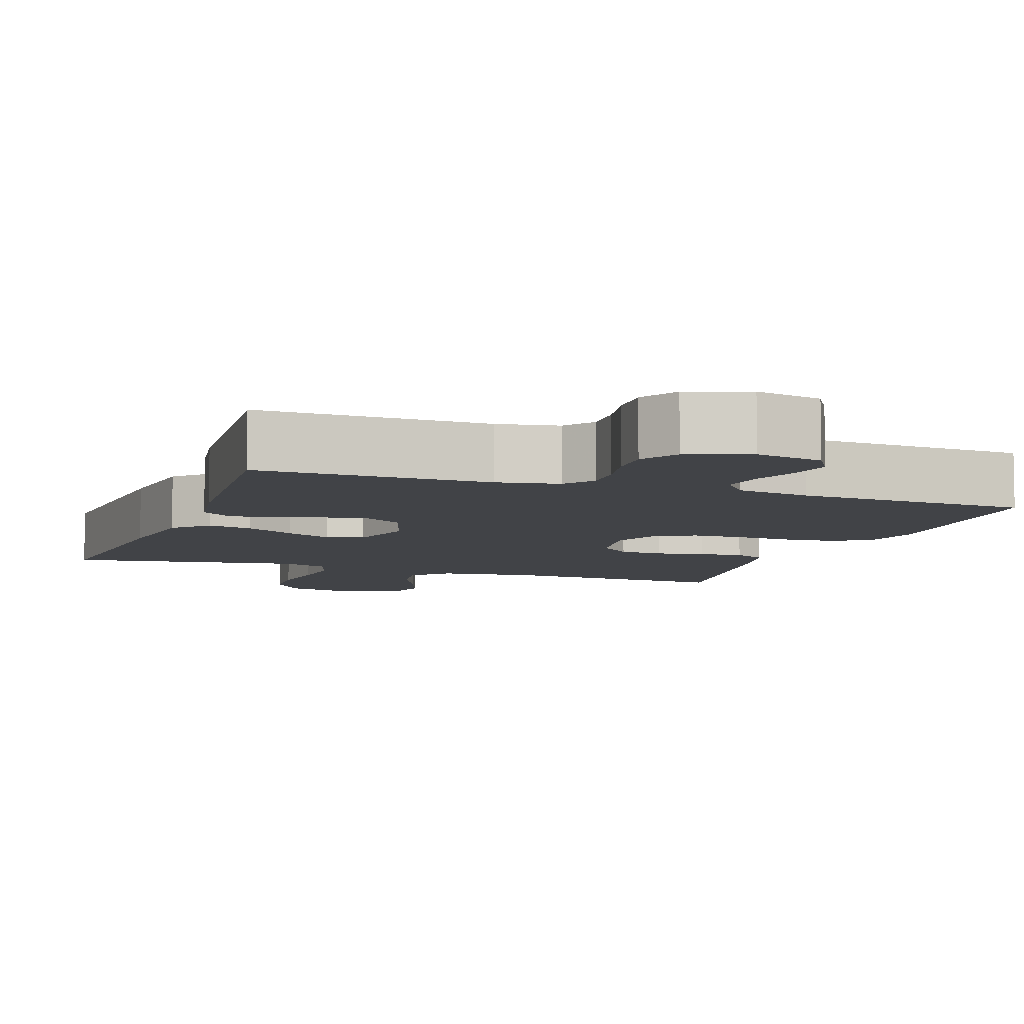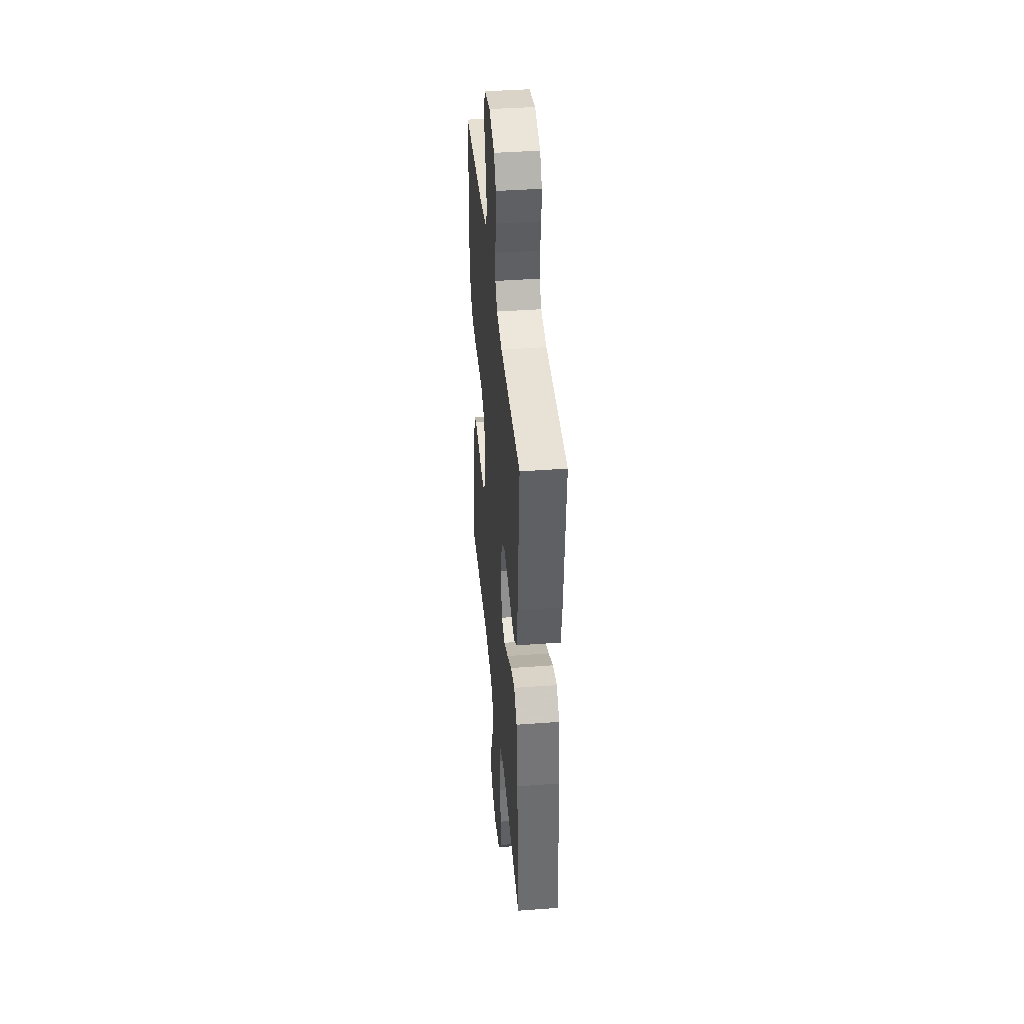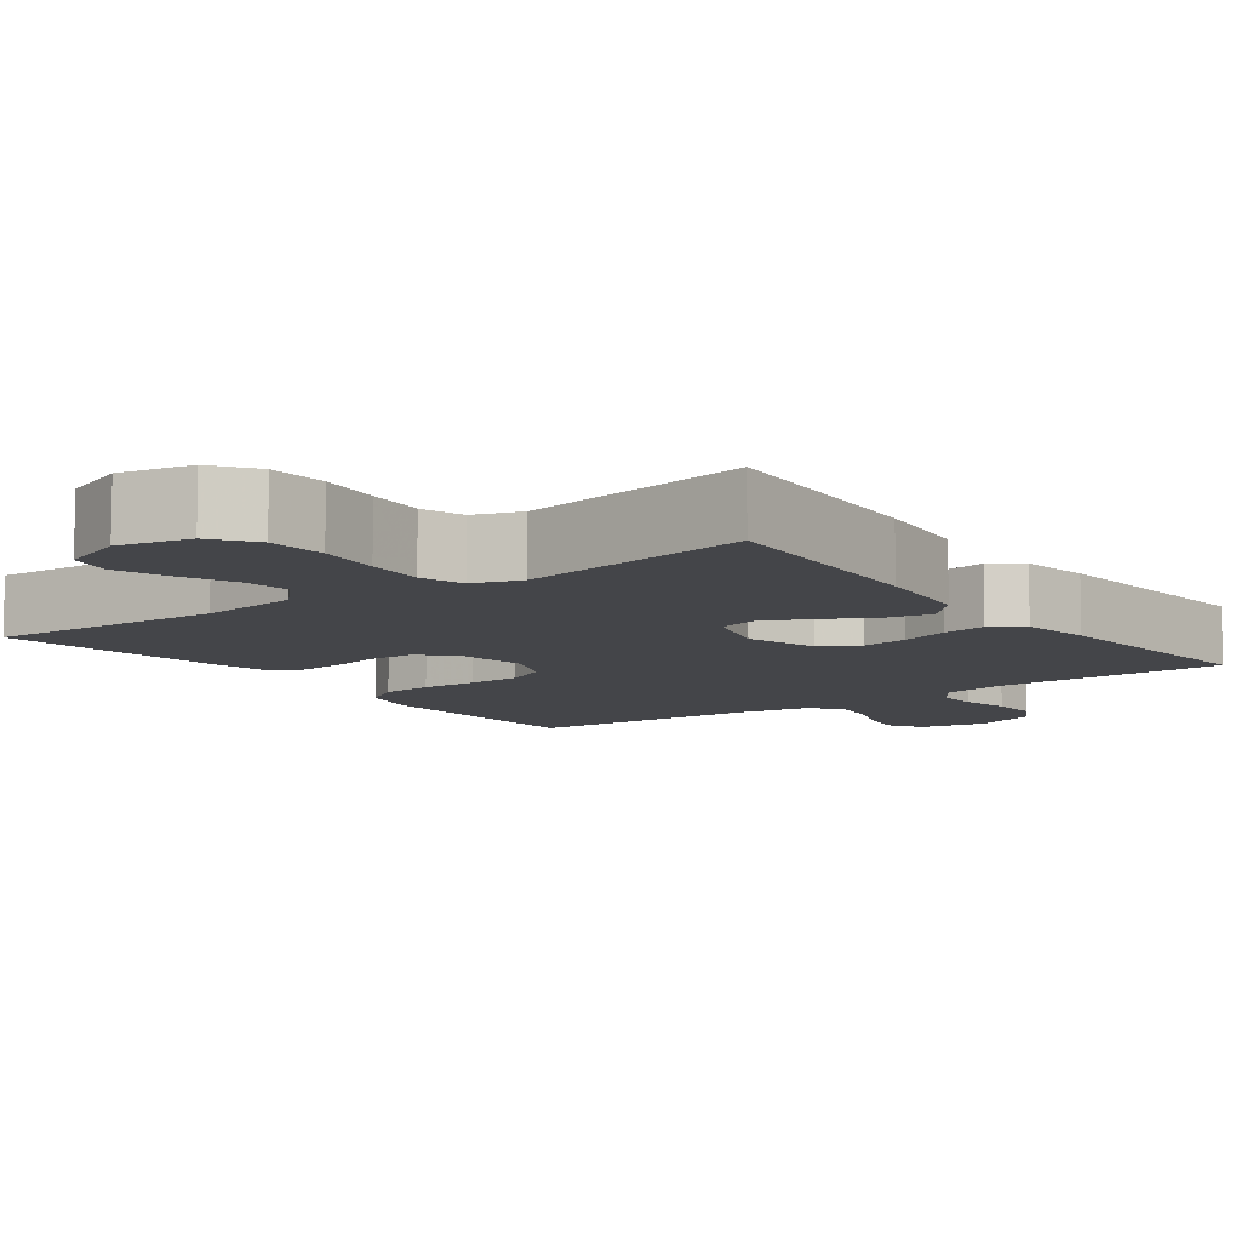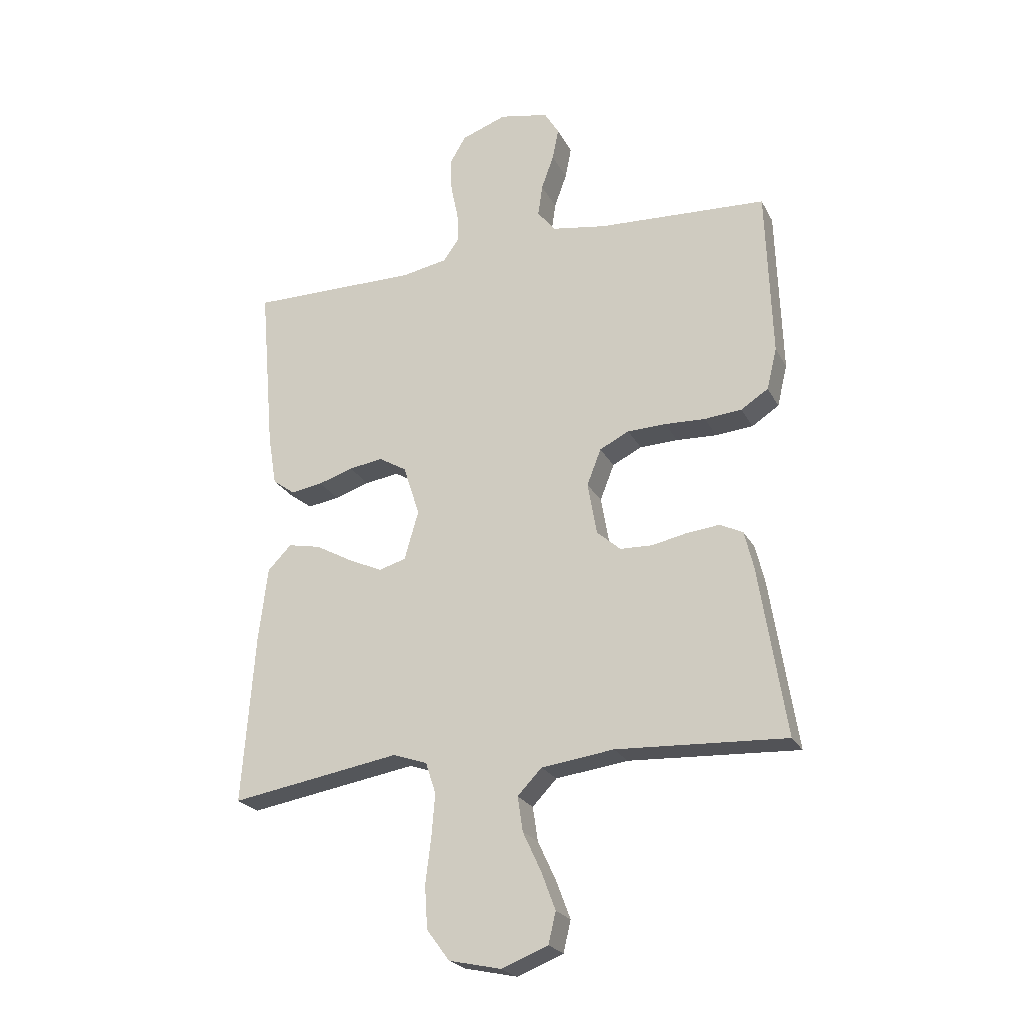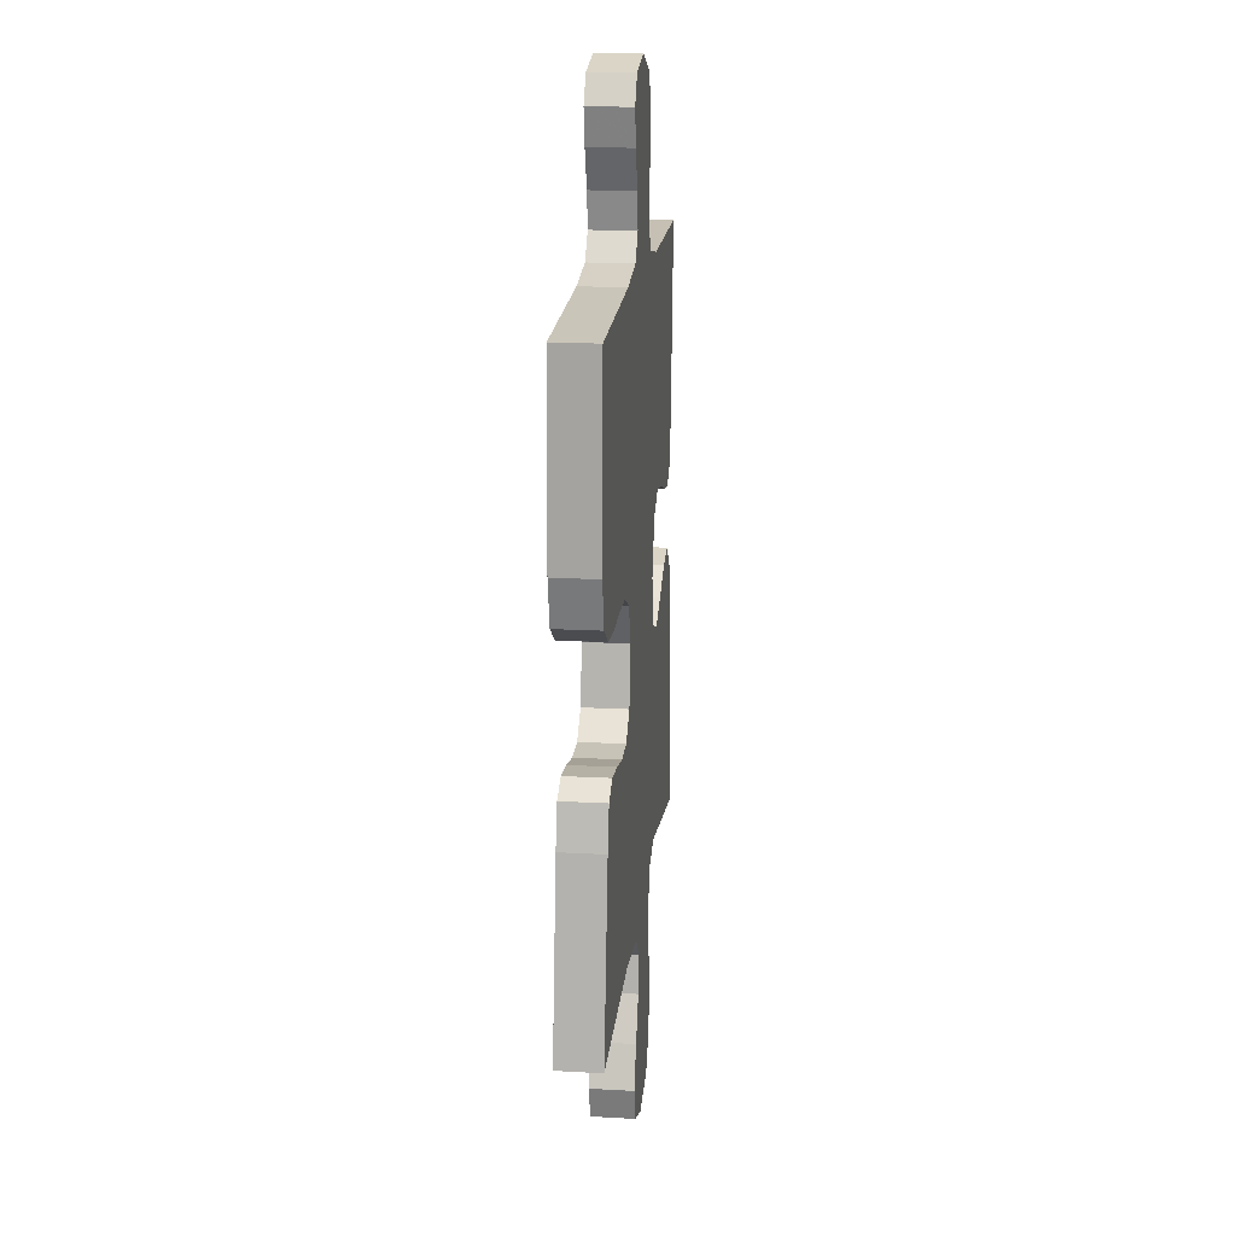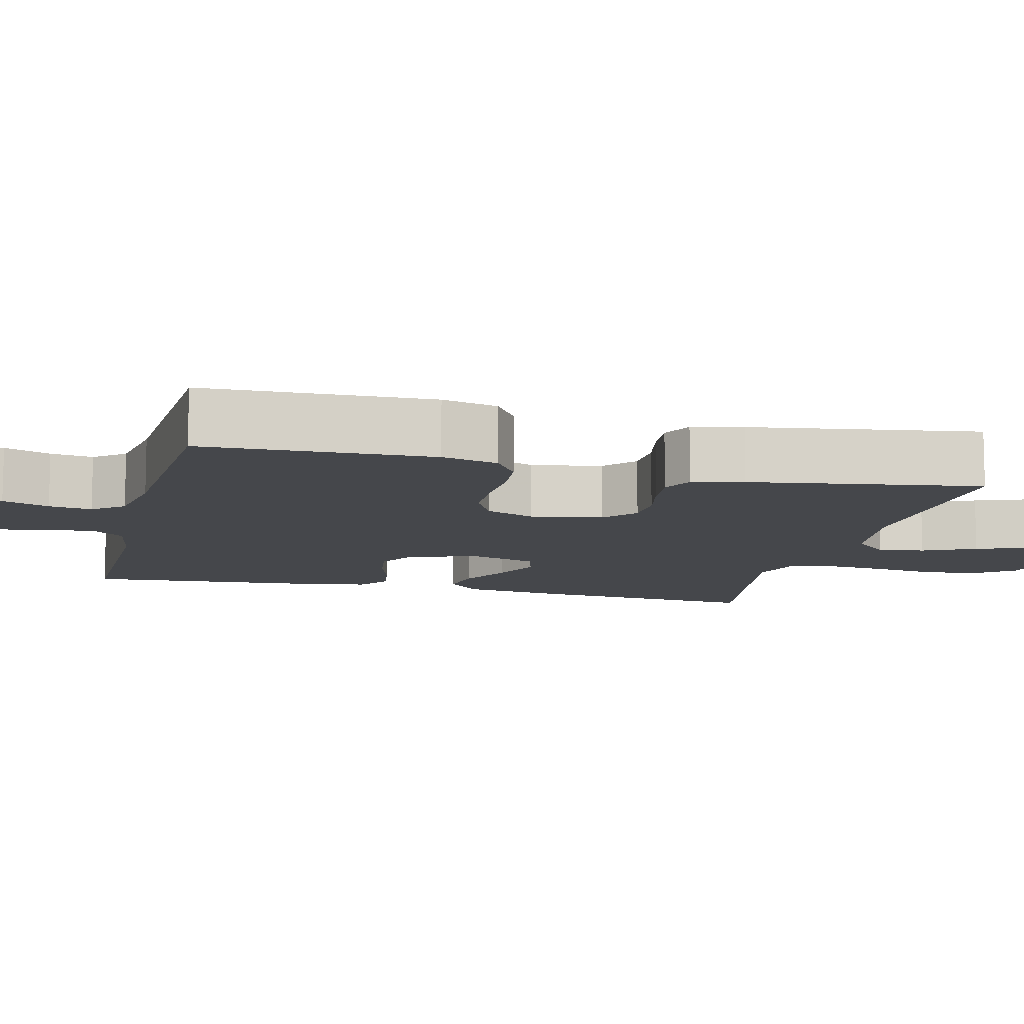
<metadata>
{"format":"obj","ext":"obj","renderer":"f3d","projection":"perspective","resolution":1024,"background":"white","views":[{"elev":-7.3,"azim":-19.6,"up":"+Y"},{"elev":40.7,"azim":-95.2,"up":"+Z"},{"elev":-9.1,"azim":-143.7,"up":"+Y"},{"elev":-23.5,"azim":21.7,"up":"+Z"},{"elev":17.7,"azim":96.2,"up":"+Z"},{"elev":-10.6,"azim":76.0,"up":"+Y"}]}
</metadata>
<code>
v 0.5 0.07 -0.5
v 0.2 0.07 -0.485
v 0.072 0.07 -0.502
v 0.029 0.07 -0.547
v 0.038 0.07 -0.608
v 0.07 0.07 -0.677
v 0.095 0.07 -0.744
v 0.082 0.07 -0.799
v 0 0.07 -0.831
v -0.092 0.07 -0.811
v -0.132 0.07 -0.757
v -0.137 0.07 -0.682
v -0.127 0.07 -0.601
v -0.121 0.07 -0.526
v -0.139 0.07 -0.471
v -0.2 0.07 -0.45
v -0.5 0.07 -0.5
v -0.478 0.07 -0.2
v -0.462 0.07 -0.068
v -0.42 0.07 -0.025
v -0.362 0.07 -0.037
v -0.297 0.07 -0.073
v -0.236 0.07 -0.101
v -0.188 0.07 -0.087
v -0.163 0.07 0
v -0.192 0.07 0.09
v -0.241 0.07 0.119
v -0.301 0.07 0.11
v -0.363 0.07 0.09
v -0.419 0.07 0.081
v -0.459 0.07 0.11
v -0.474 0.07 0.2
v -0.5 0.07 0.5
v -0.2 0.07 0.498
v -0.119 0.07 0.513
v -0.091 0.07 0.552
v -0.093 0.07 0.606
v -0.106 0.07 0.668
v -0.109 0.07 0.728
v -0.08 0.07 0.777
v 0 0.07 0.806
v 0.087 0.07 0.788
v 0.113 0.07 0.745
v 0.102 0.07 0.689
v 0.08 0.07 0.628
v 0.072 0.07 0.572
v 0.104 0.07 0.532
v 0.2 0.07 0.516
v 0.5 0.07 0.5
v 0.51 0.07 0.2
v 0.492 0.07 0.126
v 0.444 0.07 0.095
v 0.378 0.07 0.089
v 0.306 0.07 0.092
v 0.238 0.07 0.09
v 0.186 0.07 0.064
v 0.161 0.07 0
v 0.177 0.07 -0.093
v 0.219 0.07 -0.13
v 0.276 0.07 -0.132
v 0.339 0.07 -0.119
v 0.396 0.07 -0.113
v 0.437 0.07 -0.133
v 0.453 0.07 -0.2
v 0.5 0 -0.5
v 0.2 0 -0.485
v 0.072 0 -0.502
v 0.029 0 -0.547
v 0.038 0 -0.608
v 0.07 0 -0.677
v 0.095 0 -0.744
v 0.082 0 -0.799
v 0 0 -0.831
v -0.092 0 -0.811
v -0.132 0 -0.757
v -0.137 0 -0.682
v -0.127 0 -0.601
v -0.121 0 -0.526
v -0.139 0 -0.471
v -0.2 0 -0.45
v -0.5 0 -0.5
v -0.478 0 -0.2
v -0.462 0 -0.068
v -0.42 0 -0.025
v -0.362 0 -0.037
v -0.297 0 -0.073
v -0.236 0 -0.101
v -0.188 0 -0.087
v -0.163 0 0
v -0.192 0 0.09
v -0.241 0 0.119
v -0.301 0 0.11
v -0.363 0 0.09
v -0.419 0 0.081
v -0.459 0 0.11
v -0.474 0 0.2
v -0.5 0 0.5
v -0.2 0 0.498
v -0.119 0 0.513
v -0.091 0 0.552
v -0.093 0 0.606
v -0.106 0 0.668
v -0.109 0 0.728
v -0.08 0 0.777
v 0 0 0.806
v 0.087 0 0.788
v 0.113 0 0.745
v 0.102 0 0.689
v 0.08 0 0.628
v 0.072 0 0.572
v 0.104 0 0.532
v 0.2 0 0.516
v 0.5 0 0.5
v 0.51 0 0.2
v 0.492 0 0.126
v 0.444 0 0.095
v 0.378 0 0.089
v 0.306 0 0.092
v 0.238 0 0.09
v 0.186 0 0.064
v 0.161 0 0
v 0.177 0 -0.093
v 0.219 0 -0.13
v 0.276 0 -0.132
v 0.339 0 -0.119
v 0.396 0 -0.113
v 0.437 0 -0.133
v 0.453 0 -0.2
f 63 64 1 2
f 60 61 62 63
f 60 63 2 3
f 59 60 3 4
f 58 59 4
f 57 58 4
f 51 52 53 54
f 51 54 55
f 48 49 50 51
f 47 48 51 55
f 46 47 55 56
f 42 43 44 45
f 42 45 46
f 41 42 46
f 37 38 39 40
f 36 37 40 41
f 31 32 33 34
f 31 34 35
f 28 29 30 31
f 27 28 31 35
f 26 27 35 36
f 19 20 21 22
f 19 22 23
f 16 17 18 19
f 15 16 19 23
f 14 15 23 24
f 10 11 12 13
f 10 13 14
f 9 10 14
f 5 6 7 8
f 5 8 9 14
f 41 46 56 57
f 41 57 4
f 25 26 36 41
f 25 41 4
f 14 24 25
f 4 5 14 25
f 66 65 128 127
f 127 126 125 124
f 67 66 127 124
f 68 67 124 123
f 68 123 122
f 68 122 121
f 118 117 116 115
f 119 118 115
f 115 114 113 112
f 119 115 112 111
f 120 119 111 110
f 109 108 107 106
f 110 109 106
f 110 106 105
f 104 103 102 101
f 105 104 101 100
f 98 97 96 95
f 99 98 95
f 95 94 93 92
f 99 95 92 91
f 100 99 91 90
f 86 85 84 83
f 87 86 83
f 83 82 81 80
f 87 83 80 79
f 88 87 79 78
f 77 76 75 74
f 78 77 74
f 78 74 73
f 72 71 70 69
f 78 73 72 69
f 121 120 110 105
f 68 121 105
f 105 100 90 89
f 68 105 89
f 89 88 78
f 89 78 69 68
f 1 65 66 2
f 2 66 67 3
f 3 67 68 4
f 4 68 69 5
f 5 69 70 6
f 6 70 71 7
f 7 71 72 8
f 8 72 73 9
f 9 73 74 10
f 10 74 75 11
f 11 75 76 12
f 12 76 77 13
f 13 77 78 14
f 14 78 79 15
f 15 79 80 16
f 16 80 81 17
f 17 81 82 18
f 18 82 83 19
f 19 83 84 20
f 20 84 85 21
f 21 85 86 22
f 22 86 87 23
f 23 87 88 24
f 24 88 89 25
f 25 89 90 26
f 26 90 91 27
f 27 91 92 28
f 28 92 93 29
f 29 93 94 30
f 30 94 95 31
f 31 95 96 32
f 32 96 97 33
f 33 97 98 34
f 34 98 99 35
f 35 99 100 36
f 36 100 101 37
f 37 101 102 38
f 38 102 103 39
f 39 103 104 40
f 40 104 105 41
f 41 105 106 42
f 42 106 107 43
f 43 107 108 44
f 44 108 109 45
f 45 109 110 46
f 46 110 111 47
f 47 111 112 48
f 48 112 113 49
f 49 113 114 50
f 50 114 115 51
f 51 115 116 52
f 52 116 117 53
f 53 117 118 54
f 54 118 119 55
f 55 119 120 56
f 56 120 121 57
f 57 121 122 58
f 58 122 123 59
f 59 123 124 60
f 60 124 125 61
f 61 125 126 62
f 62 126 127 63
f 63 127 128 64
f 64 128 65 1

</code>
